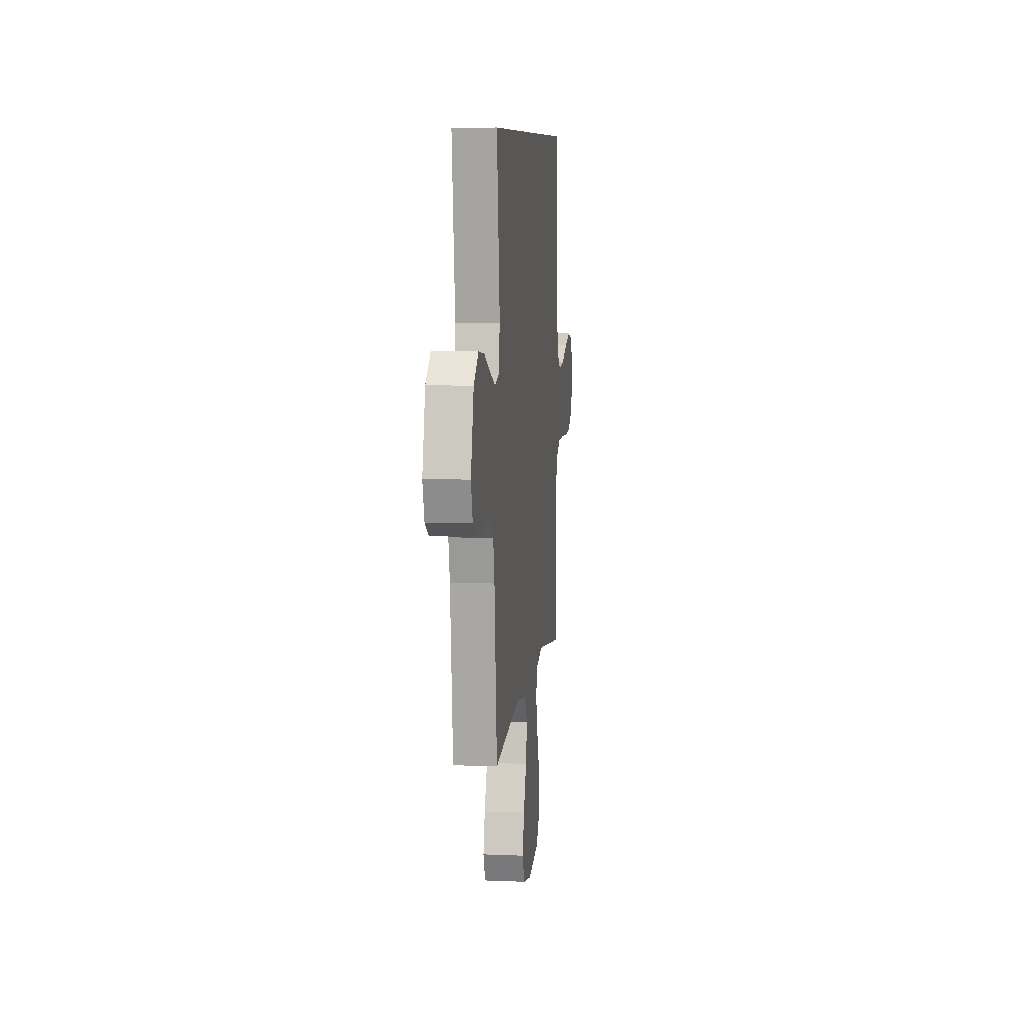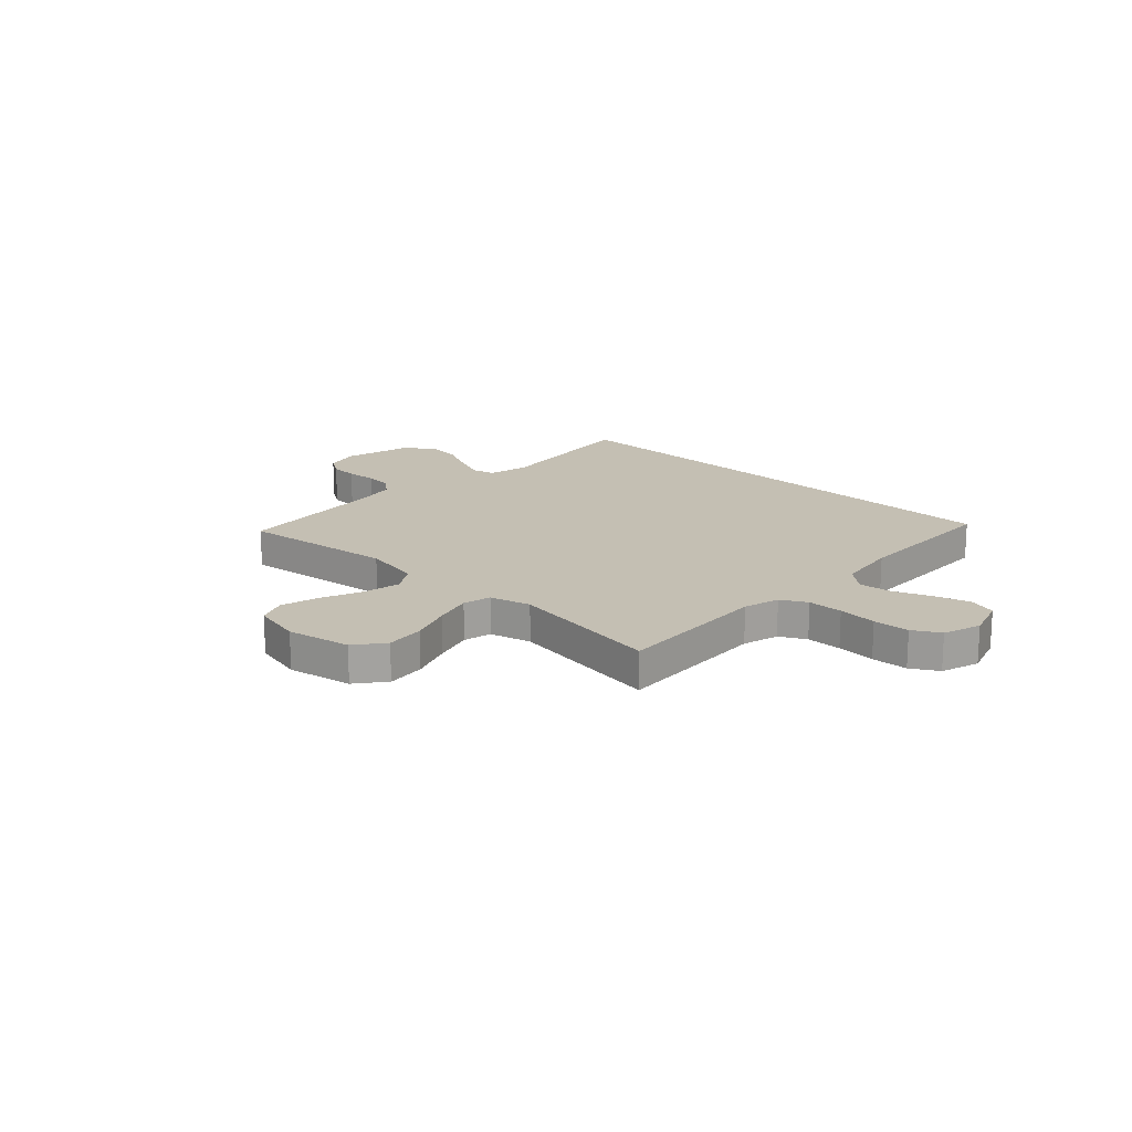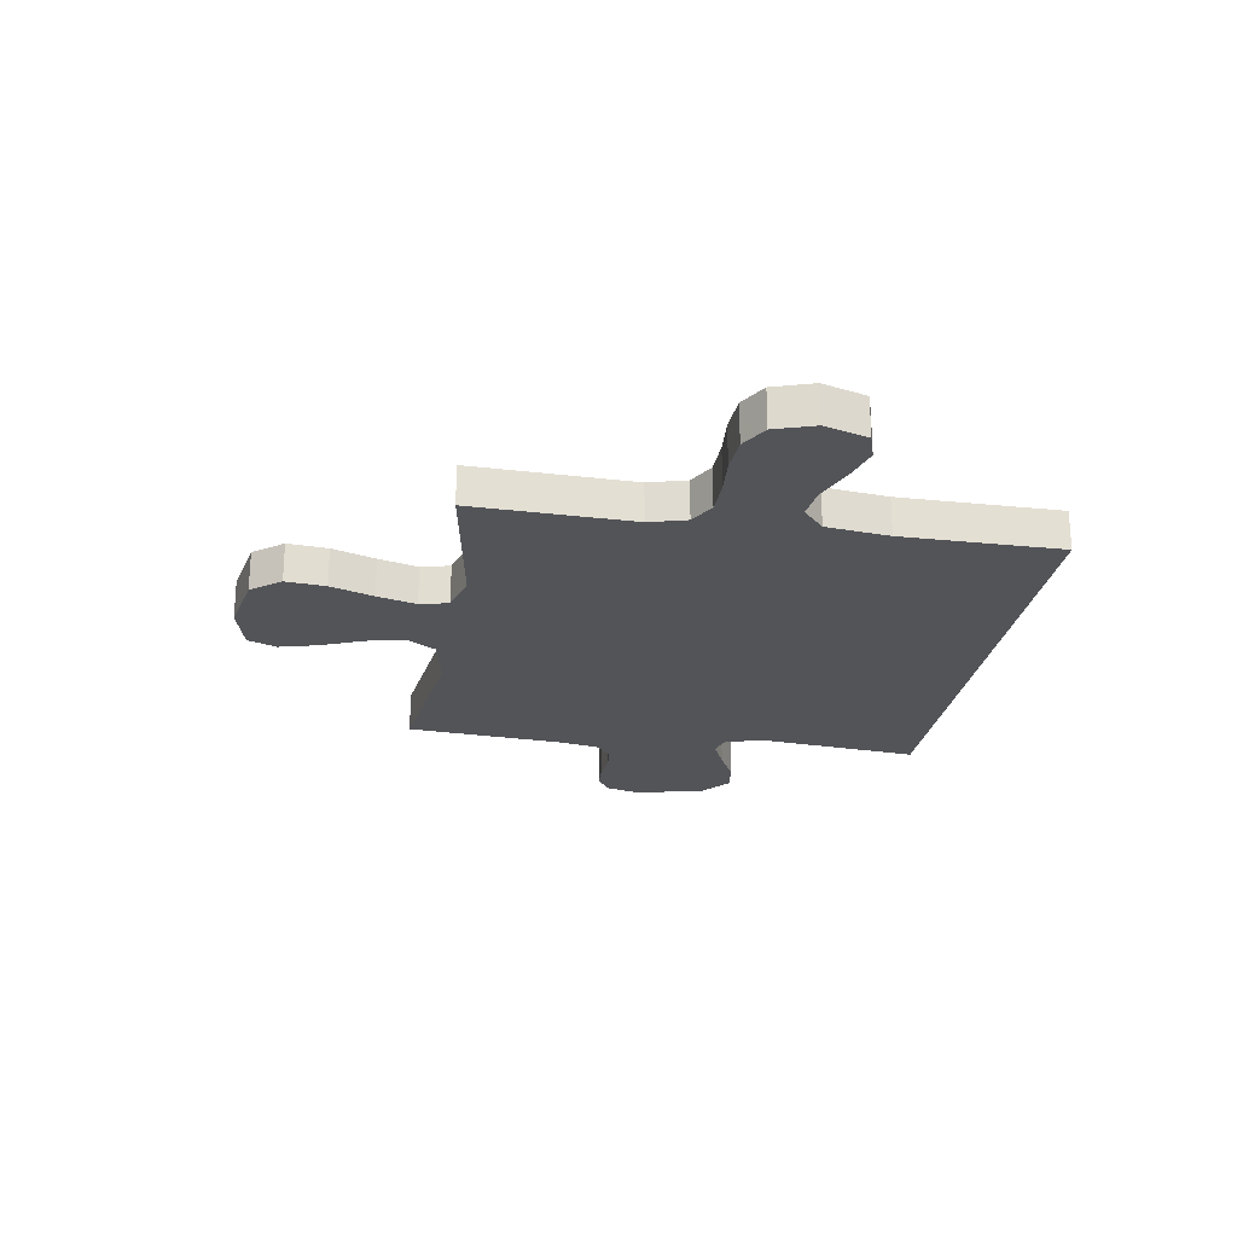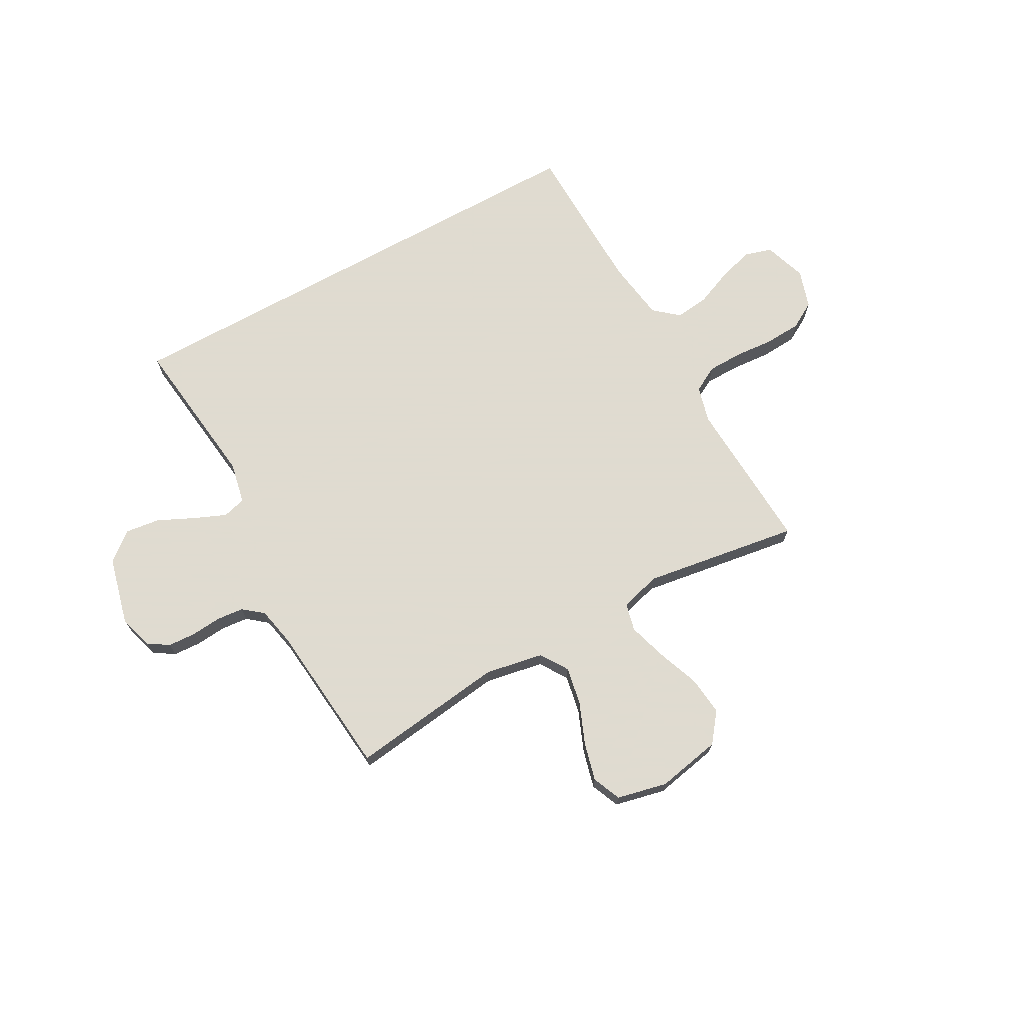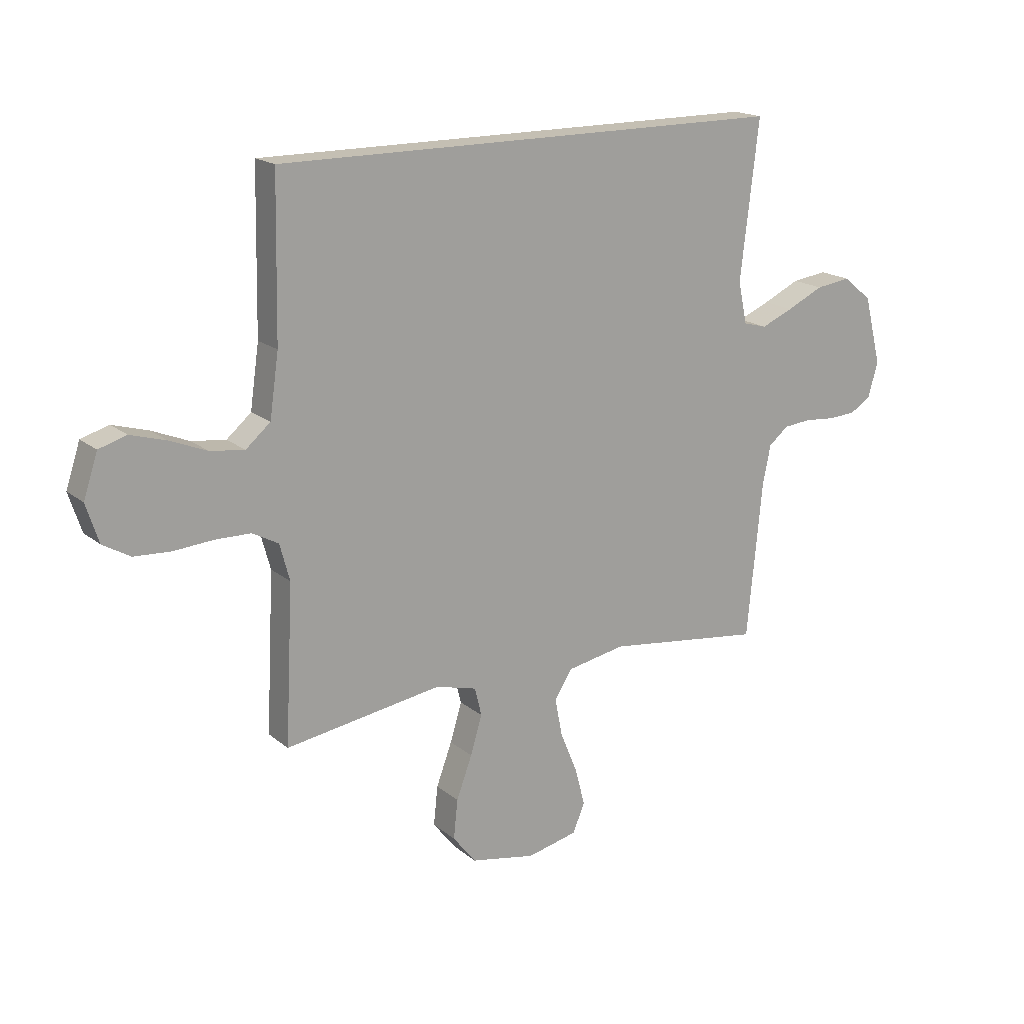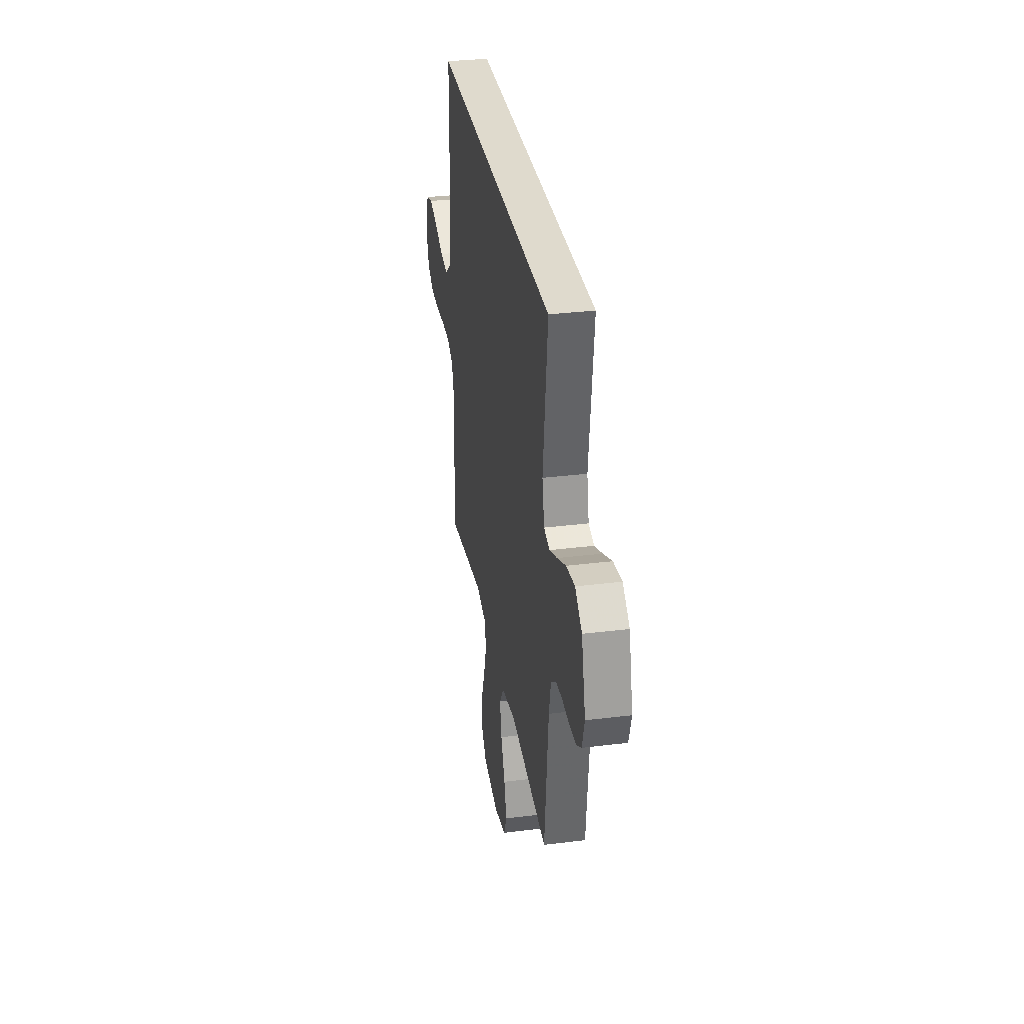
<metadata>
{"format":"obj","ext":"obj","renderer":"f3d","projection":"perspective","resolution":1024,"background":"white","views":[{"elev":8.5,"azim":96.5,"up":"+Z"},{"elev":17.9,"azim":-136.6,"up":"+Y"},{"elev":-23.3,"azim":-98.8,"up":"+Y"},{"elev":70.2,"azim":150.9,"up":"+Y"},{"elev":17.8,"azim":-33.1,"up":"+Z"},{"elev":32.9,"azim":80.2,"up":"+Z"}]}
</metadata>
<code>
v 0.492 0.07 0.5
v 0.457 0.07 0.2
v 0.474 0.07 0.12
v 0.519 0.07 0.108
v 0.58 0.07 0.134
v 0.65 0.07 0.167
v 0.717 0.07 0.176
v 0.772 0.07 0.131
v 0.805 0.07 0
v 0.786 0.07 -0.066
v 0.746 0.07 -0.092
v 0.692 0.07 -0.095
v 0.634 0.07 -0.09
v 0.582 0.07 -0.095
v 0.544 0.07 -0.126
v 0.529 0.07 -0.2
v 0.5 0.07 -0.5
v 0.2 0.07 -0.462
v 0.088 0.07 -0.483
v 0.054 0.07 -0.536
v 0.068 0.07 -0.609
v 0.101 0.07 -0.689
v 0.12 0.07 -0.762
v 0.097 0.07 -0.817
v 0 0.07 -0.839
v -0.124 0.07 -0.815
v -0.168 0.07 -0.759
v -0.16 0.07 -0.684
v -0.13 0.07 -0.603
v -0.108 0.07 -0.529
v -0.121 0.07 -0.475
v -0.2 0.07 -0.454
v -0.5 0.07 -0.5
v -0.485 0.07 -0.2
v -0.504 0.07 -0.13
v -0.554 0.07 -0.103
v -0.622 0.07 -0.102
v -0.697 0.07 -0.108
v -0.767 0.07 -0.104
v -0.819 0.07 -0.074
v -0.843 0.07 0
v -0.816 0.07 0.082
v -0.763 0.07 0.098
v -0.695 0.07 0.078
v -0.624 0.07 0.049
v -0.559 0.07 0.041
v -0.512 0.07 0.081
v -0.495 0.07 0.2
v -0.489 0.07 0.5
v 0.492 0 0.5
v 0.457 0 0.2
v 0.474 0 0.12
v 0.519 0 0.108
v 0.58 0 0.134
v 0.65 0 0.167
v 0.717 0 0.176
v 0.772 0 0.131
v 0.805 0 0
v 0.786 0 -0.066
v 0.746 0 -0.092
v 0.692 0 -0.095
v 0.634 0 -0.09
v 0.582 0 -0.095
v 0.544 0 -0.126
v 0.529 0 -0.2
v 0.5 0 -0.5
v 0.2 0 -0.462
v 0.088 0 -0.483
v 0.054 0 -0.536
v 0.068 0 -0.609
v 0.101 0 -0.689
v 0.12 0 -0.762
v 0.097 0 -0.817
v 0 0 -0.839
v -0.124 0 -0.815
v -0.168 0 -0.759
v -0.16 0 -0.684
v -0.13 0 -0.603
v -0.108 0 -0.529
v -0.121 0 -0.475
v -0.2 0 -0.454
v -0.5 0 -0.5
v -0.485 0 -0.2
v -0.504 0 -0.13
v -0.554 0 -0.103
v -0.622 0 -0.102
v -0.697 0 -0.108
v -0.767 0 -0.104
v -0.819 0 -0.074
v -0.843 0 0
v -0.816 0 0.082
v -0.763 0 0.098
v -0.695 0 0.078
v -0.624 0 0.049
v -0.559 0 0.041
v -0.512 0 0.081
v -0.495 0 0.2
v -0.489 0 0.5
f 48 49 1 2
f 47 48 2 3
f 46 47 3 4
f 43 44 45
f 42 43 45
f 41 42 45
f 40 41 45
f 39 40 45
f 38 39 45
f 37 38 45
f 36 37 45 46
f 35 36 46 4
f 32 33 34
f 34 35 4
f 32 34 4
f 31 32 4
f 27 28 29
f 26 27 29
f 25 26 29
f 24 25 29
f 23 24 29
f 22 23 29
f 21 22 29
f 20 21 29 30
f 19 20 30 31
f 16 17 18
f 31 4 5
f 19 31 5
f 18 19 5
f 16 18 5
f 15 16 5
f 11 12 13
f 10 11 13
f 9 10 13
f 8 9 13
f 7 8 13
f 6 7 13
f 5 6 13
f 5 13 14
f 5 14 15
f 51 50 98 97
f 52 51 97 96
f 53 52 96 95
f 94 93 92
f 94 92 91
f 94 91 90
f 94 90 89
f 94 89 88
f 94 88 87
f 94 87 86
f 95 94 86 85
f 53 95 85 84
f 83 82 81
f 53 84 83
f 53 83 81
f 53 81 80
f 78 77 76
f 78 76 75
f 78 75 74
f 78 74 73
f 78 73 72
f 78 72 71
f 78 71 70
f 79 78 70 69
f 80 79 69 68
f 67 66 65
f 54 53 80
f 54 80 68
f 54 68 67
f 54 67 65
f 54 65 64
f 62 61 60
f 62 60 59
f 62 59 58
f 62 58 57
f 62 57 56
f 62 56 55
f 62 55 54
f 63 62 54
f 64 63 54
f 1 50 51 2
f 2 51 52 3
f 3 52 53 4
f 4 53 54 5
f 5 54 55 6
f 6 55 56 7
f 7 56 57 8
f 8 57 58 9
f 9 58 59 10
f 10 59 60 11
f 11 60 61 12
f 12 61 62 13
f 13 62 63 14
f 14 63 64 15
f 15 64 65 16
f 16 65 66 17
f 17 66 67 18
f 18 67 68 19
f 19 68 69 20
f 20 69 70 21
f 21 70 71 22
f 22 71 72 23
f 23 72 73 24
f 24 73 74 25
f 25 74 75 26
f 26 75 76 27
f 27 76 77 28
f 28 77 78 29
f 29 78 79 30
f 30 79 80 31
f 31 80 81 32
f 32 81 82 33
f 33 82 83 34
f 34 83 84 35
f 35 84 85 36
f 36 85 86 37
f 37 86 87 38
f 38 87 88 39
f 39 88 89 40
f 40 89 90 41
f 41 90 91 42
f 42 91 92 43
f 43 92 93 44
f 44 93 94 45
f 45 94 95 46
f 46 95 96 47
f 47 96 97 48
f 48 97 98 49
f 49 98 50 1

</code>
